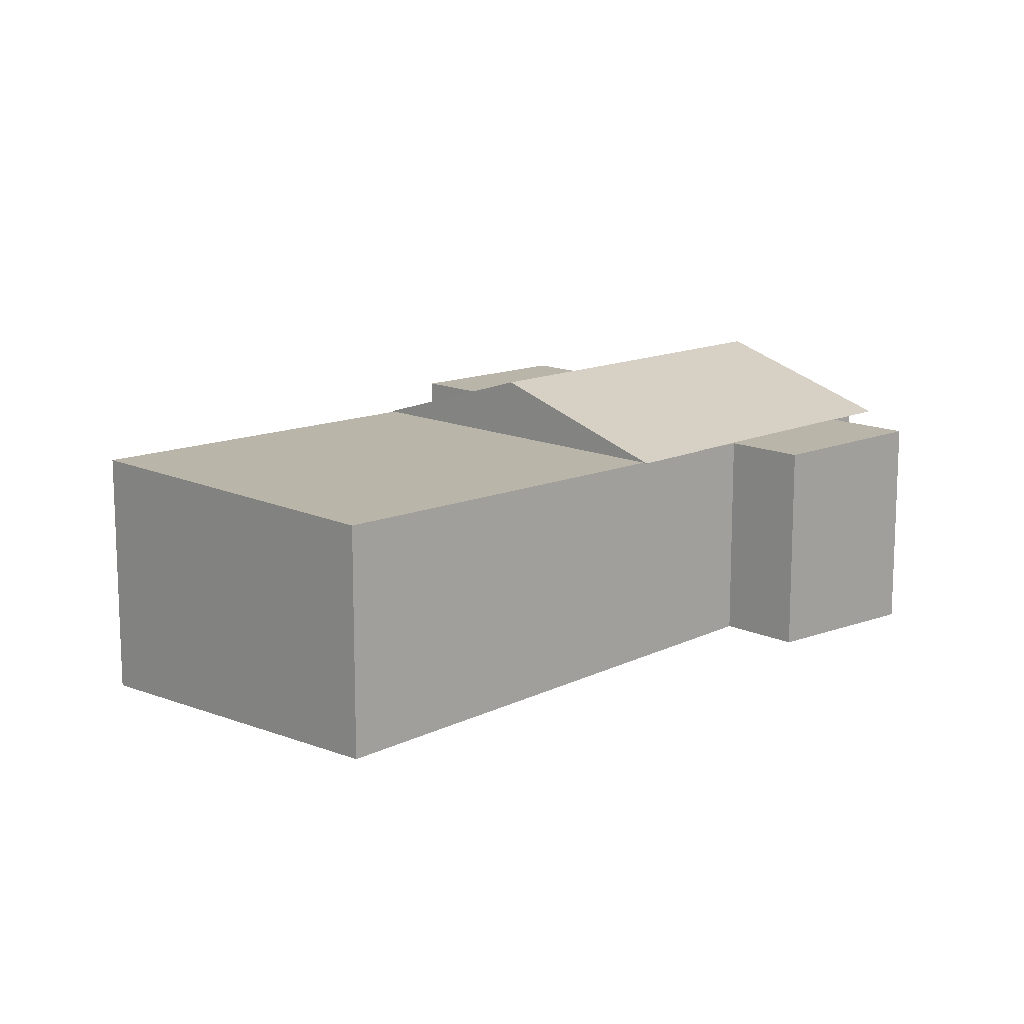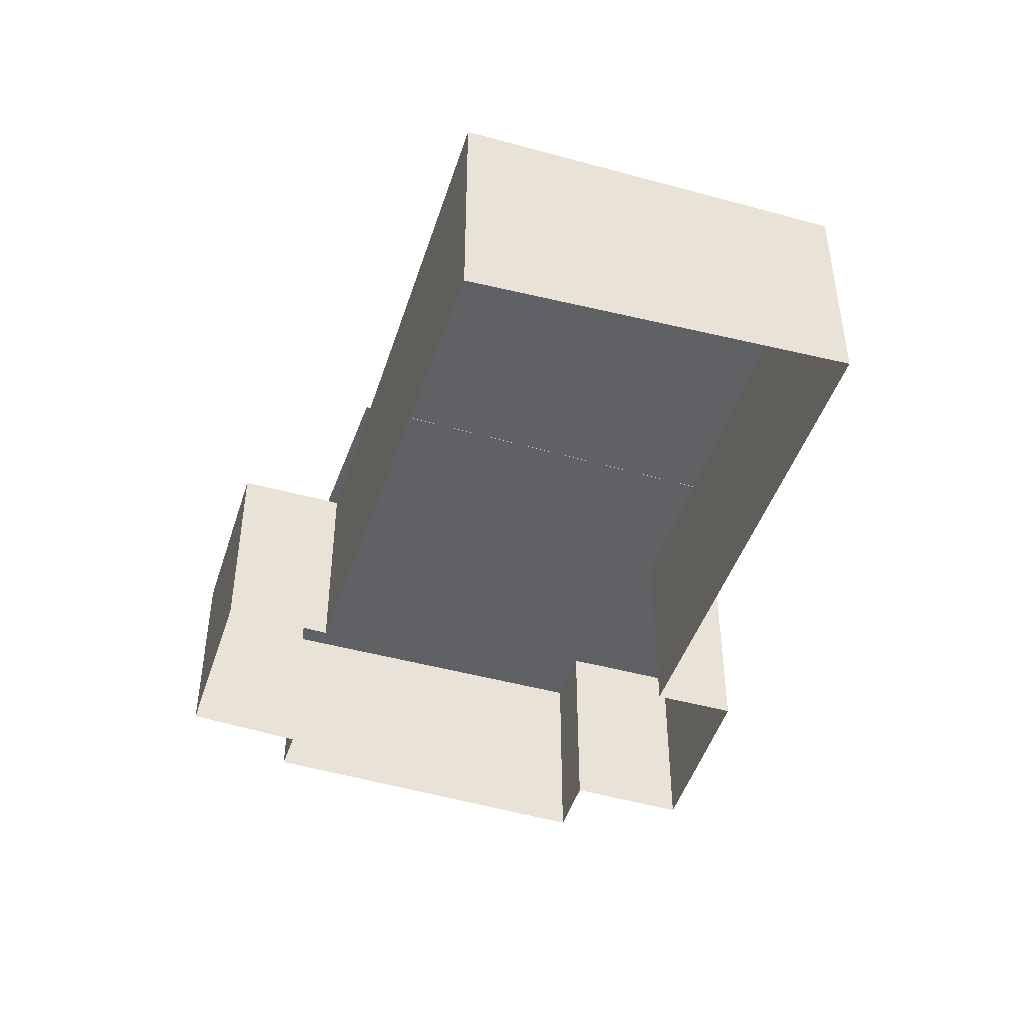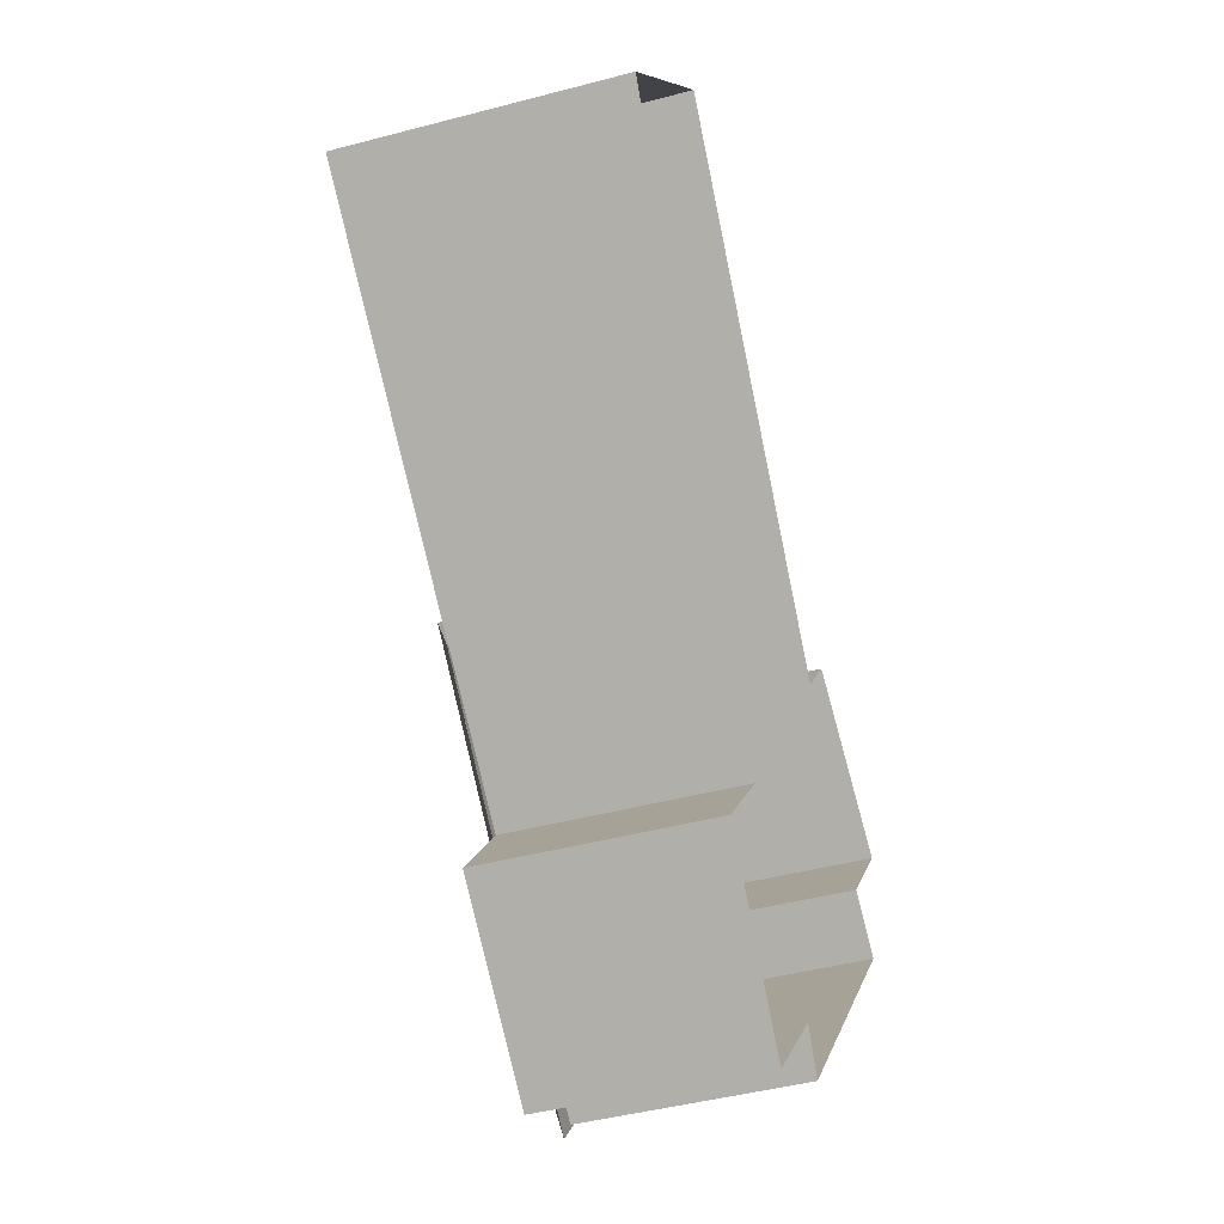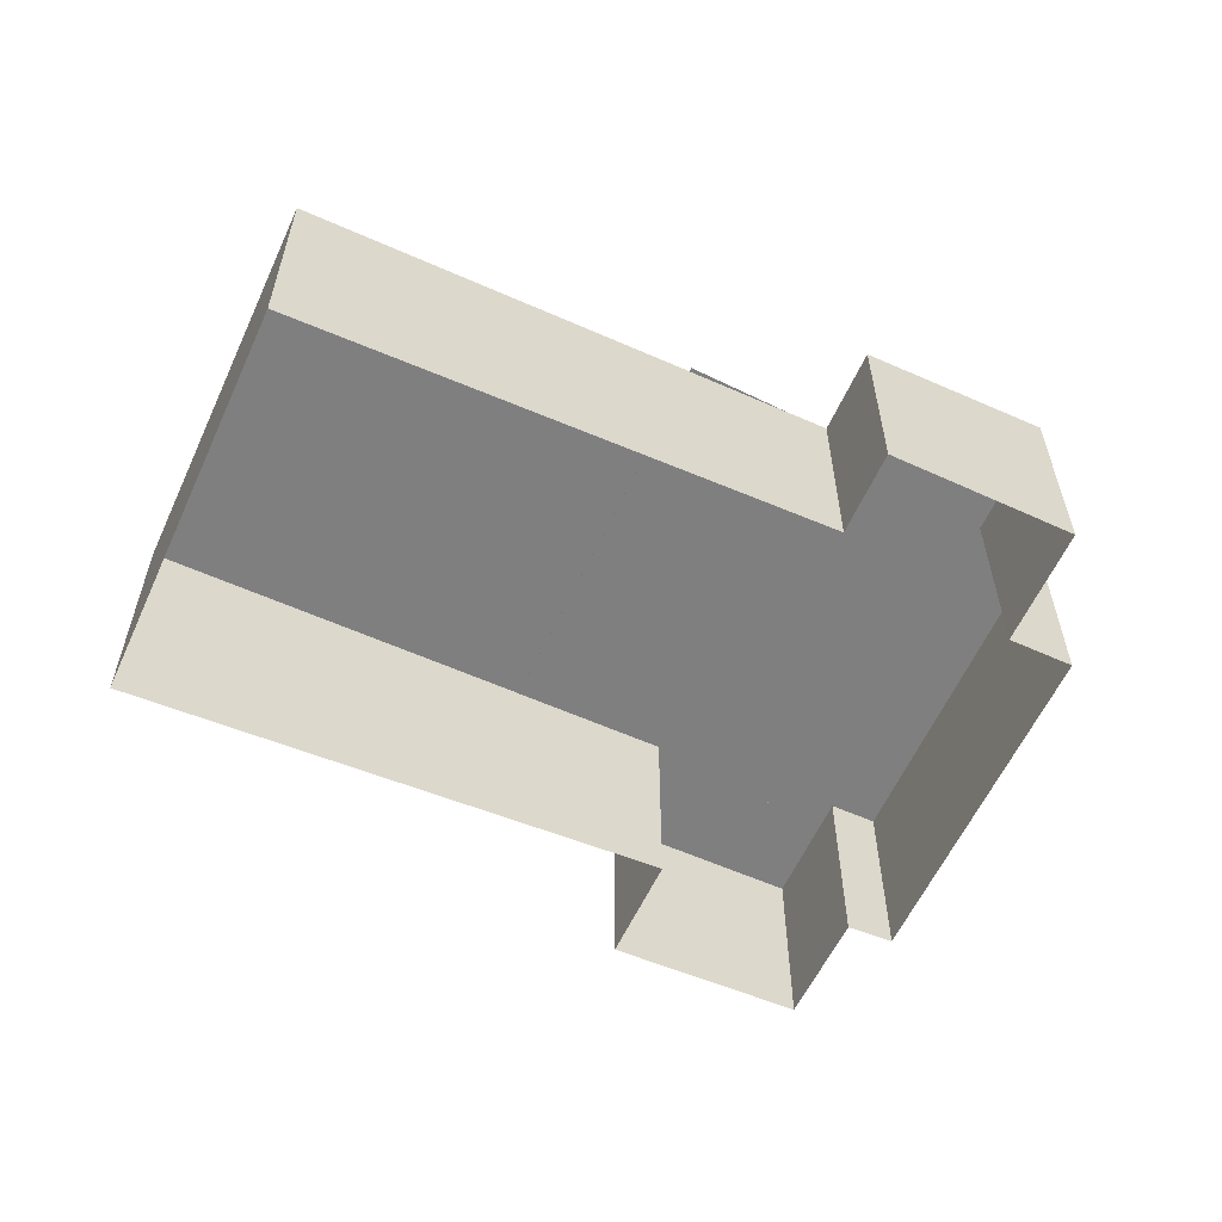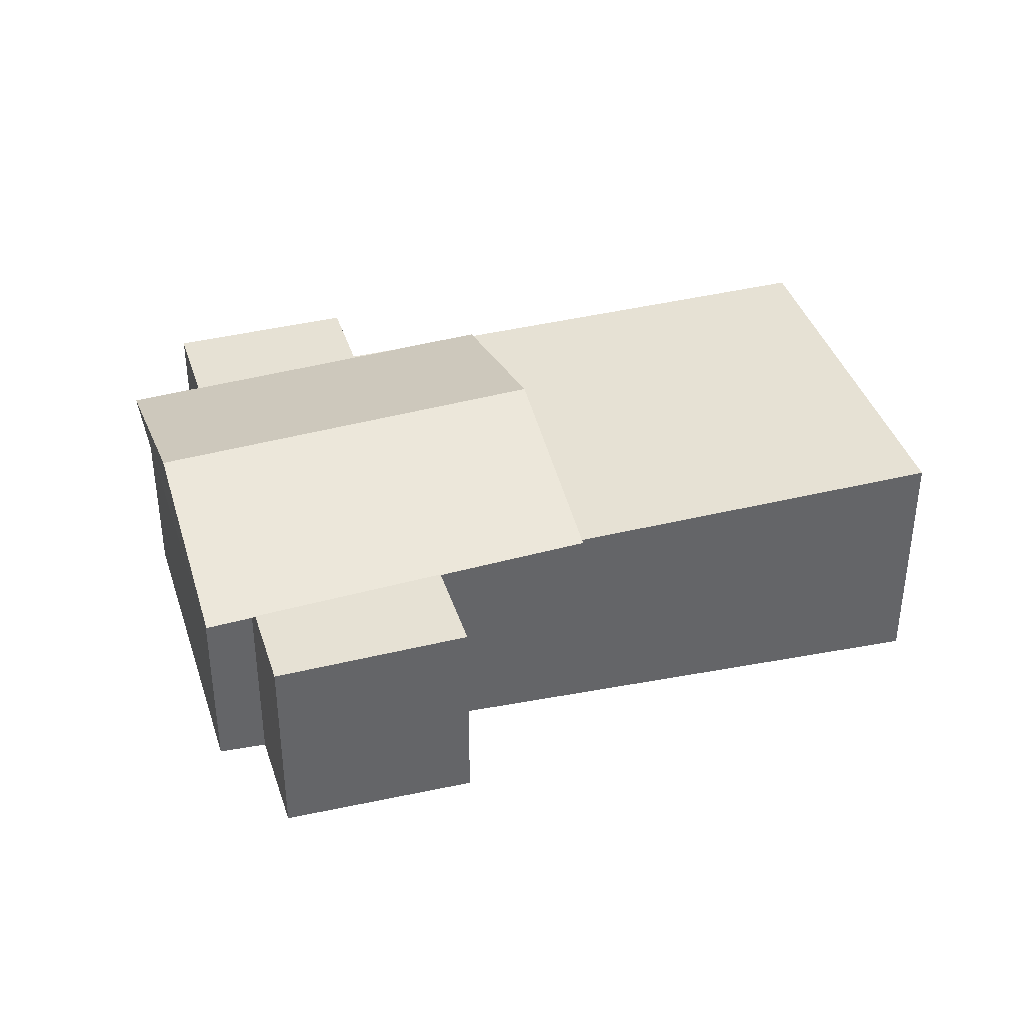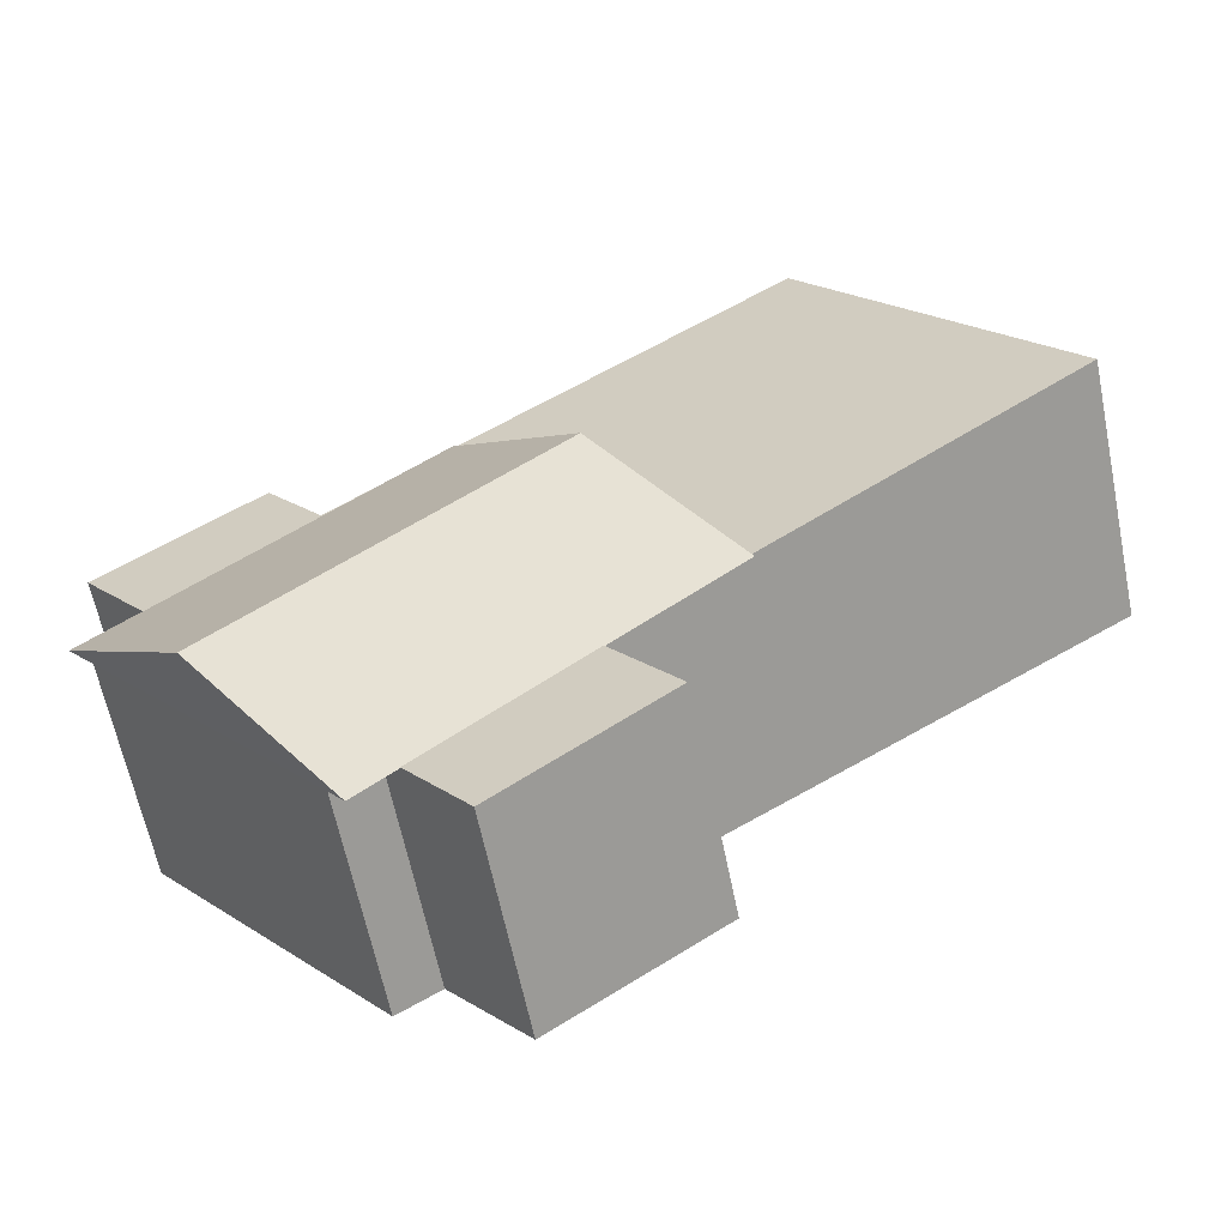
<metadata>
{"format":"obj","ext":"obj","renderer":"f3d","projection":"perspective","resolution":1024,"background":"white","views":[{"elev":13.6,"azim":-5.1,"up":"+Y"},{"elev":-46.4,"azim":-68.8,"up":"+Y"},{"elev":-43.8,"azim":-72.6,"up":"+Z"},{"elev":-59.8,"azim":14.2,"up":"+Y"},{"elev":39.2,"azim":-158.4,"up":"+Y"},{"elev":-62.0,"azim":-168.6,"up":"+Z"}]}
</metadata>
<code>
o Areas:building.010
v -580.2 41.94 -3067
v -585.7 41.41 -3063
v -596.6 42.29 -3077
v -619.4 41.2 -3058
v -609.2 40.69 -3046
v -672.9 35.23 -2995
v -636.2 38.27 -2949
v -573.3 41.25 -2999
v -565.5 41.24 -2989
v -543.9 40.39 -3006
v -555 40.74 -3020
v -547.5 40.59 -3026
v -580.2 72.27 -3067
v -585.7 72.27 -3063
v -596.6 72.27 -3077
v -619.4 72.27 -3058
v -609.2 72.27 -3046
v -672.9 72.27 -2995
v -636.2 72.27 -2949
v -573.3 72.27 -2999
v -565.5 72.27 -2989
v -543.9 72.27 -3006
v -555 72.27 -3020
v -547.5 72.27 -3026
v -589.8 72.23 -2985
v -627.9 72.23 -3032
v -544.5 72.23 -3024
v -582.5 72.23 -3071
v -608.9 81.2 -3009
v -563.6 81.2 -3048
f 26 30 28
f 7 18 6
f 3 14 2
f 8 19 7
f 24 14 23
f 15 17 14
f 16 3 4
f 24 11 12
f 17 4 5
f 1 24 12
f 11 22 10
f 18 20 17
f 14 1 2
f 18 5 6
f 22 9 10
f 23 17 20
f 22 20 21
f 26 27 25
f 29 27 30
f 29 26 25
f 30 27 28
f 21 8 9
f 26 29 30
f 7 19 18
f 3 15 14
f 8 20 19
f 24 13 14
f 15 16 17
f 16 15 3
f 24 23 11
f 17 16 4
f 1 13 24
f 11 23 22
f 18 19 20
f 14 13 1
f 18 17 5
f 22 21 9
f 23 14 17
f 22 23 20
f 26 28 27
f 29 25 27
f 21 20 8

</code>
